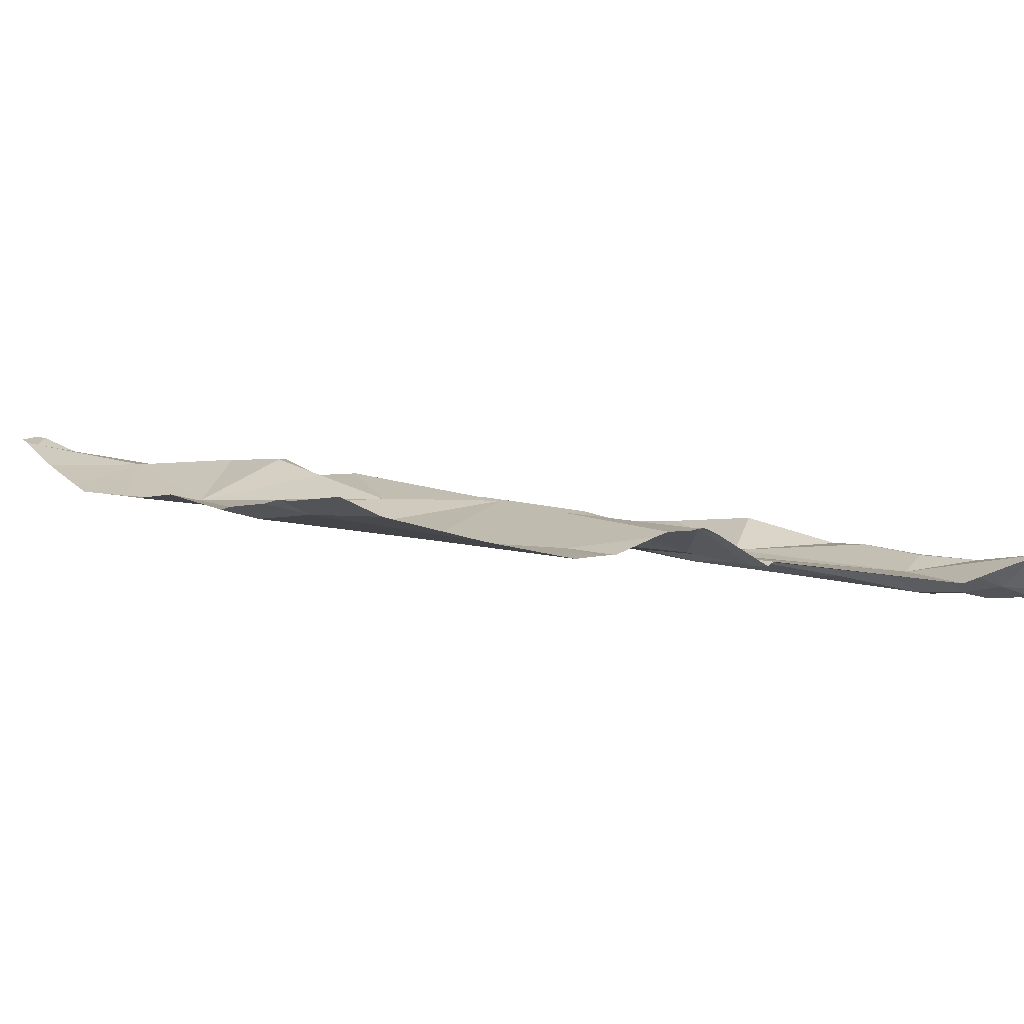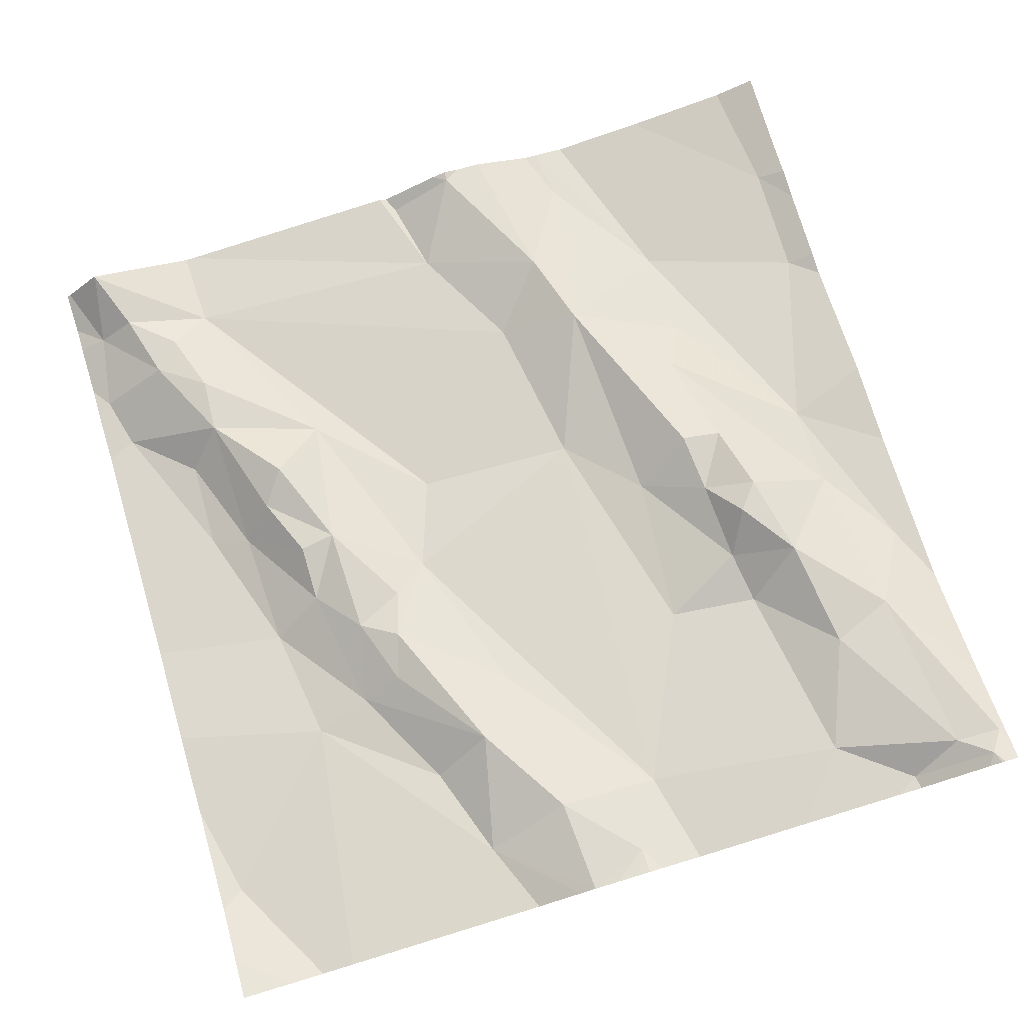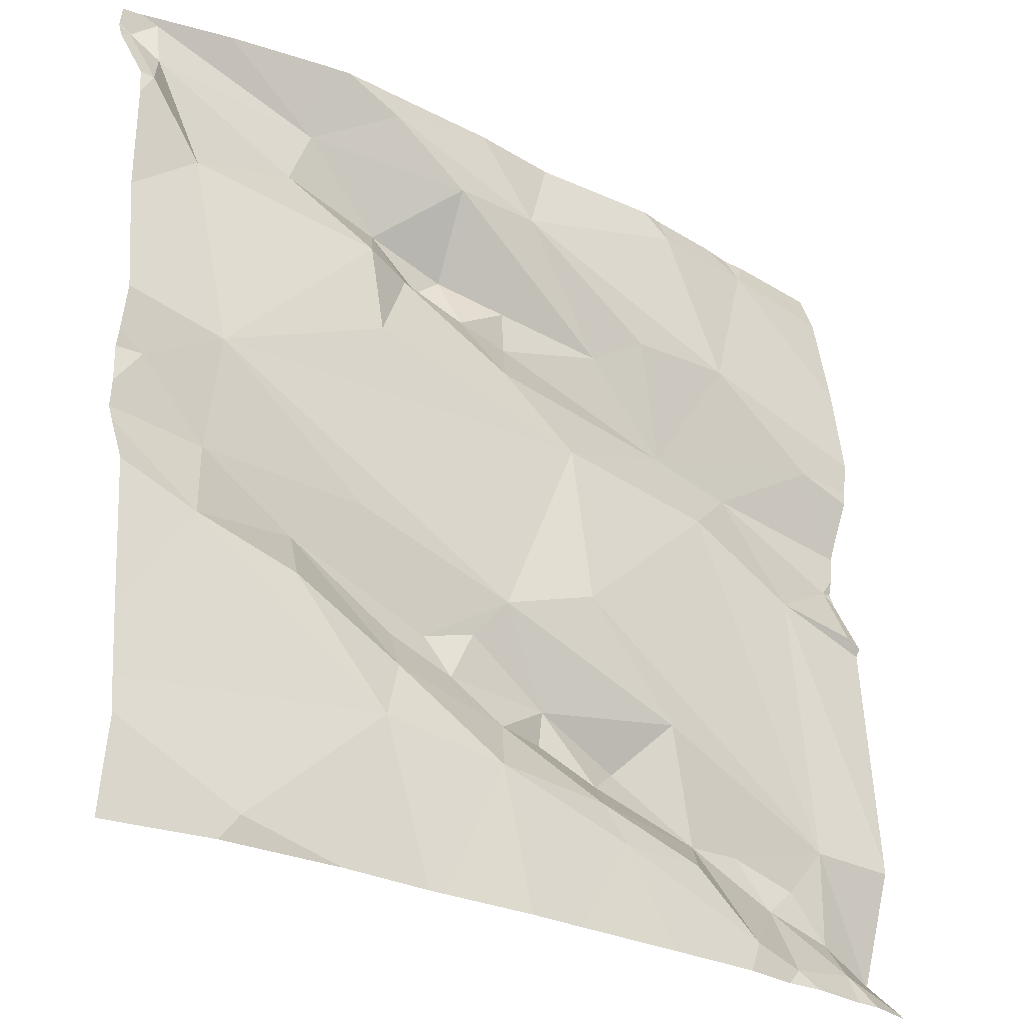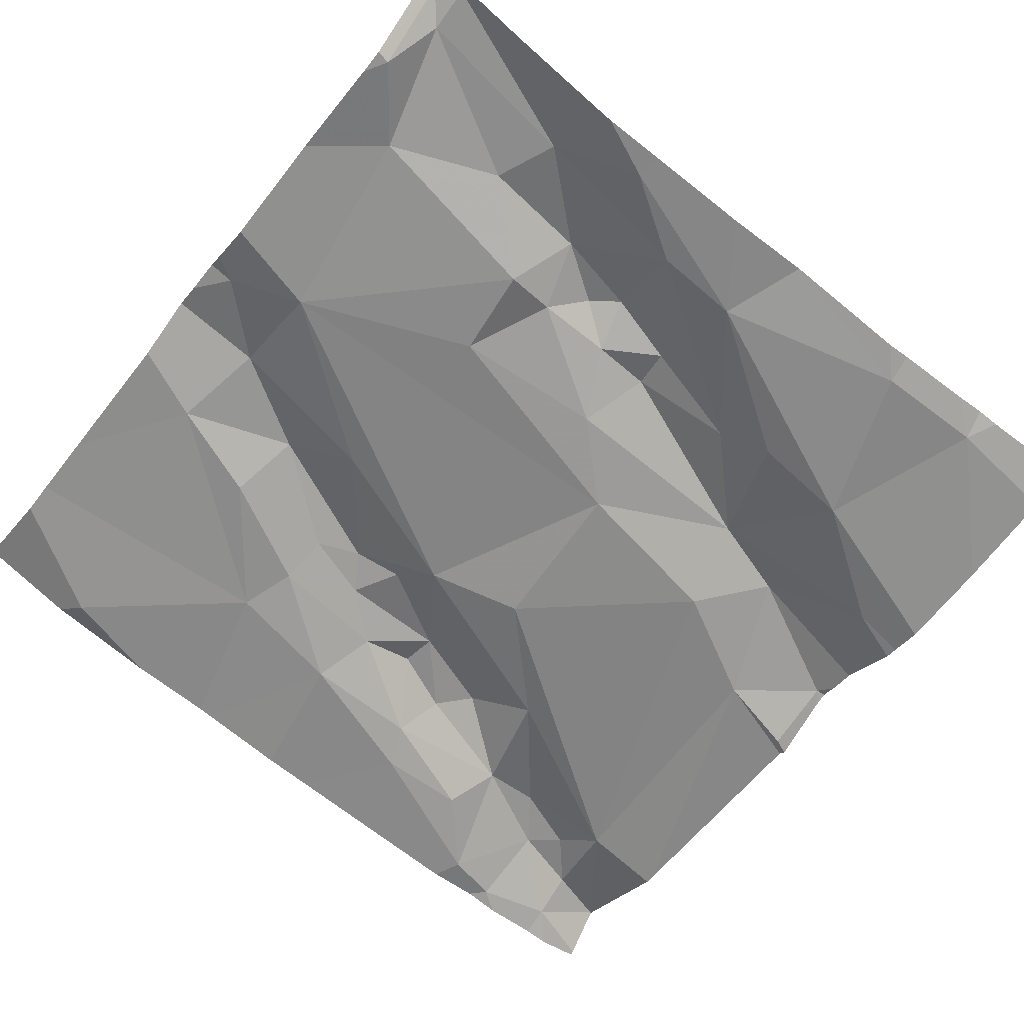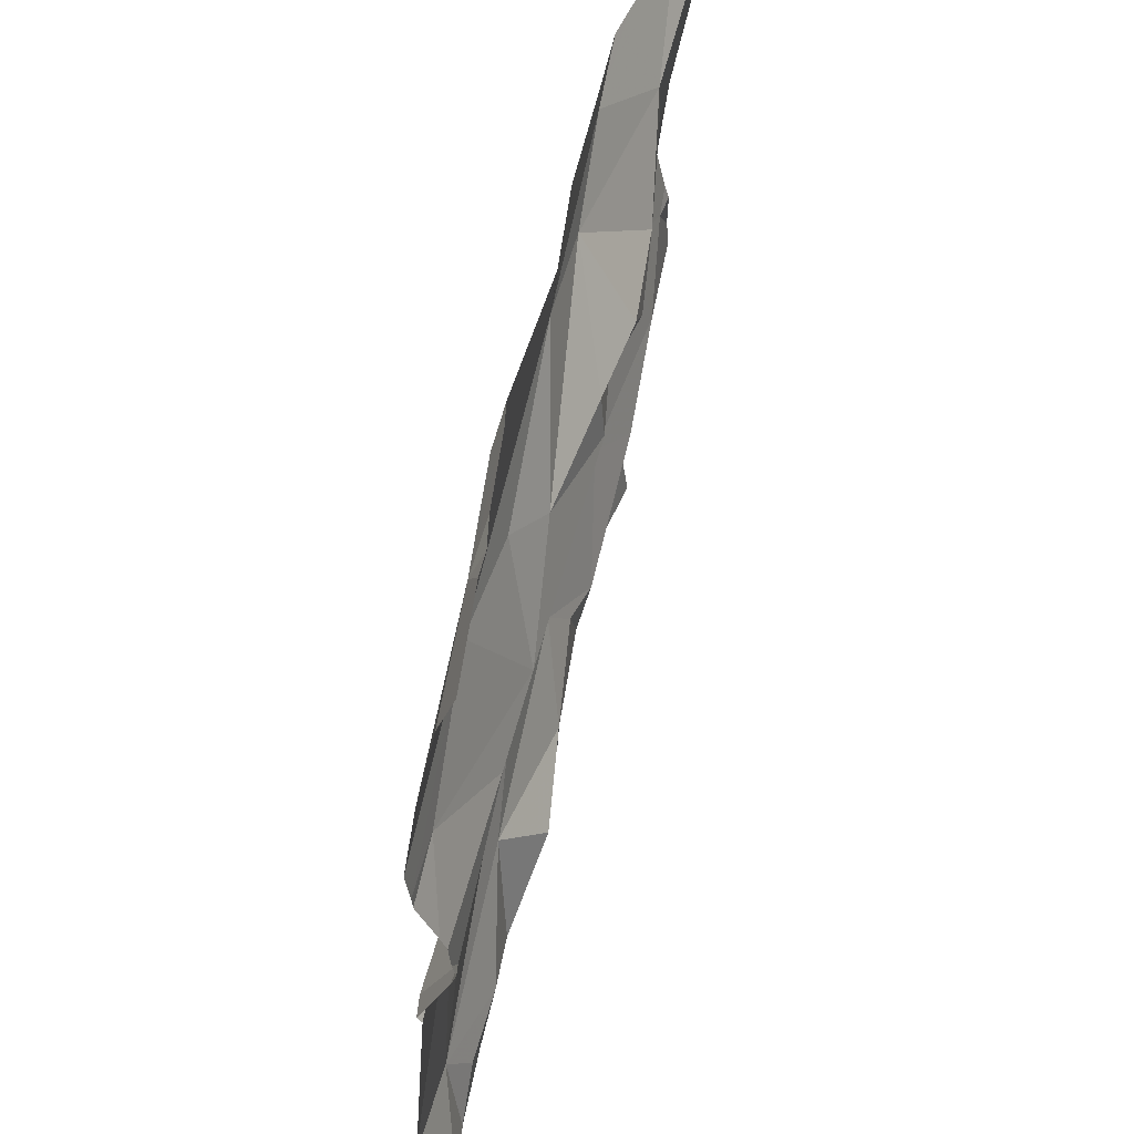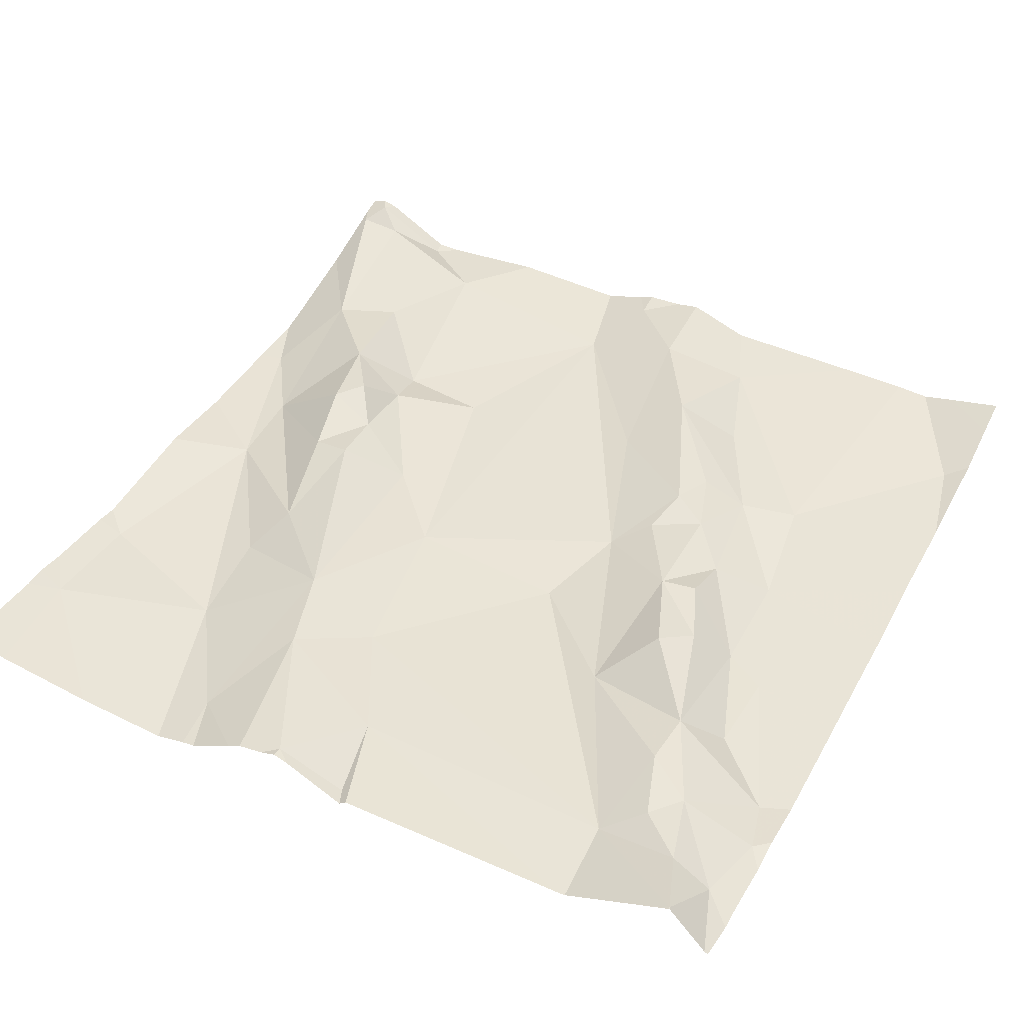
<metadata>
{"format":"obj","ext":"obj","renderer":"f3d","projection":"perspective","resolution":1024,"background":"white","views":[{"elev":-4.5,"azim":-121.0,"up":"+Z"},{"elev":78.2,"azim":73.1,"up":"+Z"},{"elev":-29.1,"azim":135.6,"up":"+Y"},{"elev":-56.0,"azim":142.0,"up":"+Z"},{"elev":53.5,"azim":-84.8,"up":"+Y"},{"elev":35.0,"azim":-62.5,"up":"+Z"}]}
</metadata>
<code>
v -68.3 312.2 502.2
v -68.08 311.3 502.1
v -68.21 312.2 502.2
v -68.38 311.4 502.1
v -68.35 311.3 502.2
v -68.4 311.3 502.1
v -68.25 311.2 502.1
v -68.31 311.2 502.1
v -68.32 311.3 502.2
v -68.39 311.2 502.1
v -68.47 311.3 502.2
v -68.22 311.4 502.2
v -67.93 311.4 502.2
v -67.52 311.6 502.3
v -67.52 311.4 502.2
v -67.52 311.3 502.2
v -67.52 311.6 502.3
v -67.73 312.2 502.2
v -67.52 312 502.3
v -67.52 311.3 502.2
v -68.41 311.9 502.1
v -67.95 312.2 502.2
v -68.31 311.8 502.2
v -68.24 311.8 502.2
v -68.36 311.7 502.1
v -68.18 311.3 502.1
v -67.52 311.9 502.3
v -68.46 311.7 502.2
v -67.52 311.4 502.2
v -68.45 311.7 502.1
v -68.34 312.1 502.2
v -67.52 311.7 502.3
v -67.52 311.7 502.3
v -68.28 312 502.2
v -68.07 311.4 502.2
v -68.05 312.2 502.2
v -68.07 311.6 502.2
v -68.28 311.4 502.2
v -68.18 311.5 502.2
v -68.39 311.2 502.1
v -67.62 311.6 502.3
v -67.55 311.7 502.3
v -68.19 312.2 502.2
v -68.33 311.2 502.1
v -68.33 312.2 502.2
v -67.64 311.2 502.2
v -67.7 311.5 502.2
v -67.73 311.6 502.3
v -67.6 311.5 502.2
v -68.24 311.2 502.1
v -68.06 311.8 502.2
v -67.98 311.9 502.2
v -67.81 311.8 502.2
v -67.83 312.2 502.2
v -67.83 311.5 502.2
v -67.91 311.5 502.2
v -67.88 311.5 502.2
v -67.62 311.2 502.2
v -67.82 311.5 502.2
v -67.8 311.4 502.2
v -67.94 311.5 502.2
v -67.97 311.6 502.2
v -67.62 311.8 502.2
v -67.96 311.4 502.2
v -68.03 311.5 502.2
v -68.22 311.8 502.2
v -68.03 311.4 502.2
v -68.1 311.4 502.2
v -67.84 312 502.3
v -67.74 312.1 502.3
v -67.72 312 502.3
v -68.22 312.1 502.2
v -67.86 311.9 502.2
v -67.9 312 502.3
v -68.17 312 502.2
v -68.01 312.1 502.2
v -68.01 312 502.2
v -68.01 311.9 502.3
v -68.12 311.9 502.2
v -67.95 311.9 502.3
v -67.93 312 502.3
v -67.92 312.1 502.2
v -67.8 311.9 502.2
v -67.59 312 502.3
v -67.56 312.1 502.3
v -67.83 312.1 502.2
v -67.53 312.1 502.3
v -68.29 311.2 502.1
v -67.79 311.6 502.2
v -68.13 311.4 502.2
v -67.86 311.2 502.2
v -68.14 311.2 502.1
v -67.53 312.1 502.3
v -67.56 312.2 502.3
v -67.96 311.2 502.2
v -68.02 311.2 502.1
v -68.47 311.9 502.1
v -68.47 311.9 502.1
v -68.36 312.2 502.2
v -67.63 312.2 502.3
v -68.47 311.7 502.2
v -68.47 311.7 502.2
v -68.47 311.3 502.1
v -68.47 311.3 502.2
v -68.47 311.2 502.1
v -68.47 311.4 502.1
v -68.47 311.3 502.1
v -68.47 311.7 502.1
v -68.47 311.3 502.2
v -68.47 312 502.1
v -68.47 312.1 502.2
v -68.47 311.8 502.2
v -68.47 311.4 502.1
v -68.47 311.7 502.1
v -68.47 311.8 502.2
v -68.47 311.9 502.1
v -68.47 311.8 502.2
v -67.52 311.8 502.3
v -67.52 311.7 502.3
v -67.52 312.1 502.3
v -67.52 312.1 502.3
v -67.52 312.2 502.3
v -67.52 312.1 502.3
v -67.52 311.7 502.3
v -67.65 311.2 502.2
v -67.75 311.2 502.2
v -67.67 311.2 502.2
v -67.85 311.2 502.2
v -67.52 311.2 502.2
v -68.42 311.2 502.1
v -67.56 311.2 502.2
v -68.47 311.2 502.1
v -67.76 312.2 502.2
v -67.54 312.2 502.3
v -67.55 312.2 502.3
v -68.44 312.2 502.2
v -68.47 312.2 502.2
v -67.52 312.2 502.3
v -67.52 312.2 502.3
f 5 4 6
f 8 7 9
f 9 6 10
f 10 6 11
f 12 9 7
f 13 2 96
f 129 20 131
f 8 10 40
f 24 23 25
f 25 4 24
f 12 7 26
f 92 7 50
f 134 93 138
f 11 6 4
f 128 60 91
f 10 11 103
f 121 93 120
f 11 4 106
f 30 28 102
f 30 25 28
f 120 87 19
f 134 94 93
f 119 42 124
f 133 86 18
f 118 63 42
f 98 34 116
f 34 31 110
f 5 6 9
f 12 26 35
f 10 8 9
f 106 25 113
f 2 35 26
f 35 2 13
f 43 72 36
f 24 4 37
f 4 5 38
f 4 39 37
f 5 9 38
f 50 8 88
f 7 2 26
f 25 30 108
f 127 46 126
f 42 41 32
f 23 21 112
f 20 46 58
f 48 47 49
f 51 24 37
f 52 51 53
f 56 55 57
f 32 49 17
f 48 55 59
f 54 86 133
f 49 60 29
f 62 61 57
f 59 55 56
f 126 60 128
f 57 55 48
f 63 53 51
f 65 64 56
f 37 62 51
f 62 65 61
f 56 64 59
f 65 62 39
f 13 64 35
f 12 38 9
f 23 24 66
f 24 51 66
f 67 65 68
f 28 25 23
f 115 23 117
f 70 69 71
f 31 72 3
f 74 73 69
f 66 75 34
f 34 21 66
f 34 75 76
f 78 77 79
f 52 80 78
f 34 76 72
f 66 78 79
f 75 79 76
f 52 78 66
f 51 52 66
f 77 81 82
f 78 80 77
f 81 77 80
f 74 81 80
f 69 81 74
f 83 71 69
f 83 63 84
f 83 53 63
f 70 71 85
f 52 53 73
f 53 83 73
f 80 73 74
f 69 70 82
f 52 73 80
f 70 86 82
f 84 85 71
f 82 81 69
f 126 46 60
f 19 84 27
f 48 59 47
f 59 60 47
f 22 86 54
f 76 82 86
f 12 39 38
f 51 62 63
f 63 89 41
f 60 46 16
f 89 62 57
f 57 61 56
f 42 63 41
f 89 63 62
f 89 48 41
f 13 60 59
f 125 46 127
f 49 41 48
f 60 49 47
f 100 70 94
f 48 89 57
f 60 13 91
f 56 61 65
f 21 23 66
f 12 68 90
f 68 65 90
f 12 35 68
f 13 59 64
f 39 90 65
f 39 12 90
f 39 62 37
f 35 64 67
f 79 77 82
f 39 4 38
f 68 35 67
f 65 67 64
f 34 72 31
f 79 75 66
f 72 76 36
f 82 76 79
f 27 63 118
f 83 84 71
f 83 69 73
f 86 70 18
f 118 42 119
f 93 87 120
f 138 122 139
f 100 94 135
f 85 94 70
f 85 84 87
f 58 46 125
f 85 87 93
f 18 70 100
f 93 94 85
f 88 8 44
f 97 21 98
f 22 76 86
f 27 84 63
f 98 21 34
f 91 13 95
f 130 105 132
f 50 7 8
f 101 28 115
f 102 28 101
f 19 87 84
f 103 11 104
f 14 49 15
f 104 11 109
f 105 10 103
f 36 76 22
f 15 49 29
f 106 4 25
f 107 11 106
f 29 60 16
f 108 30 102
f 44 8 40
f 109 11 107
f 17 49 14
f 110 31 111
f 40 10 130
f 111 31 99
f 112 21 97
f 16 46 20
f 113 25 114
f 1 31 3
f 3 72 43
f 114 25 108
f 95 13 96
f 115 28 23
f 33 42 32
f 116 34 110
f 117 23 112
f 32 41 49
f 92 2 7
f 122 93 123
f 123 93 121
f 45 31 1
f 124 42 33
f 96 2 92
f 130 10 105
f 131 20 58
f 99 31 45
f 135 94 134
f 136 111 99
f 137 111 136
f 138 93 122

</code>
